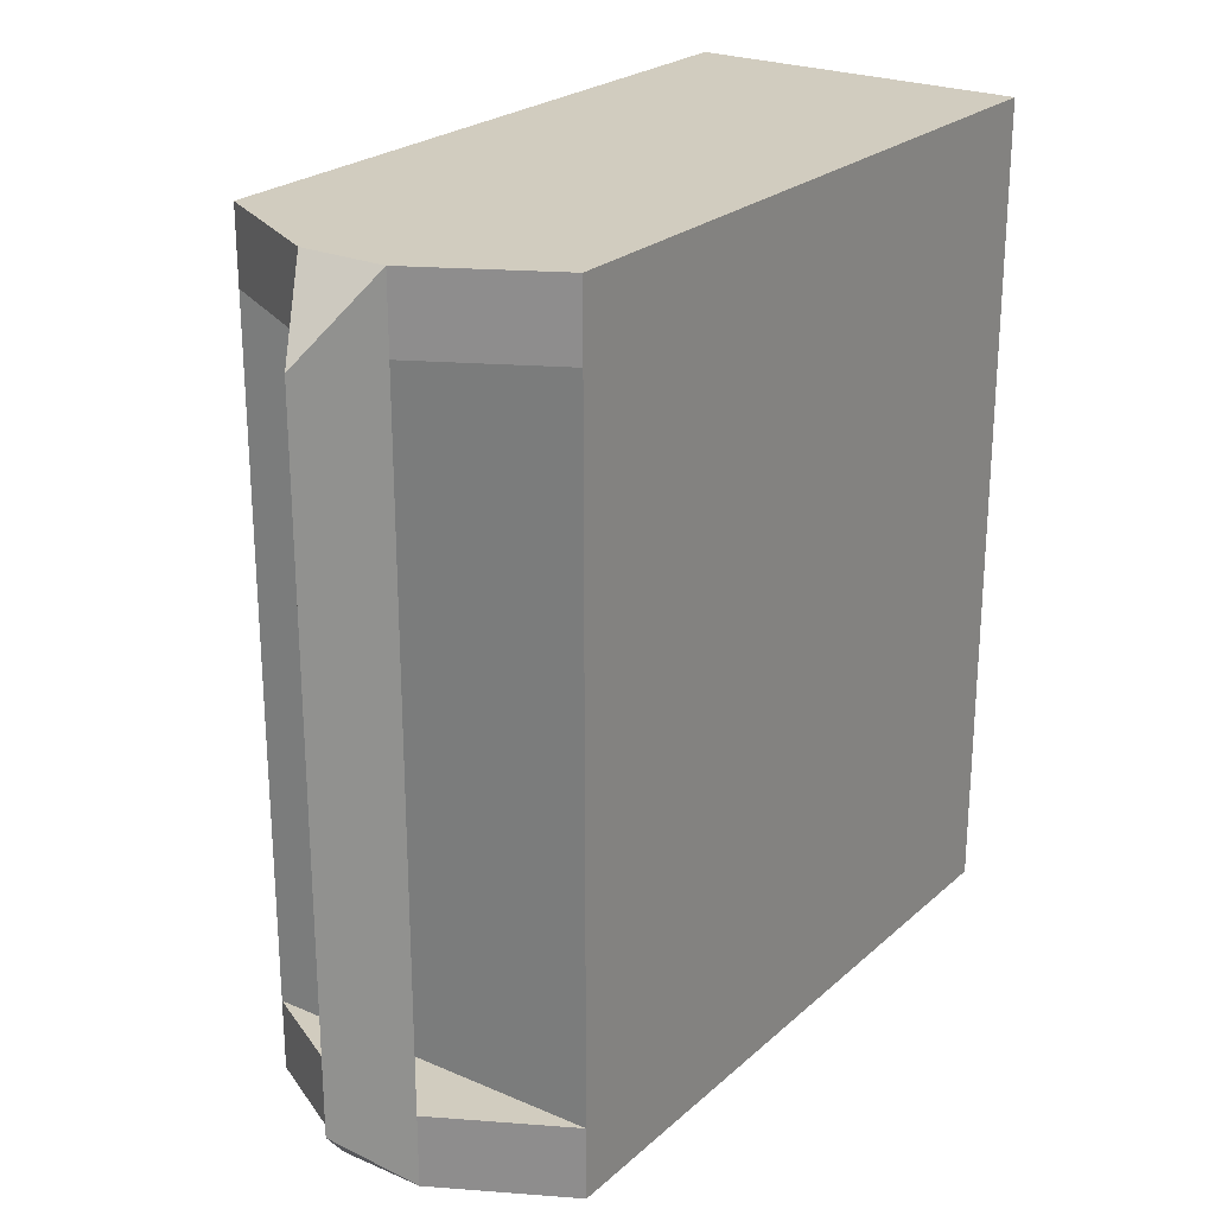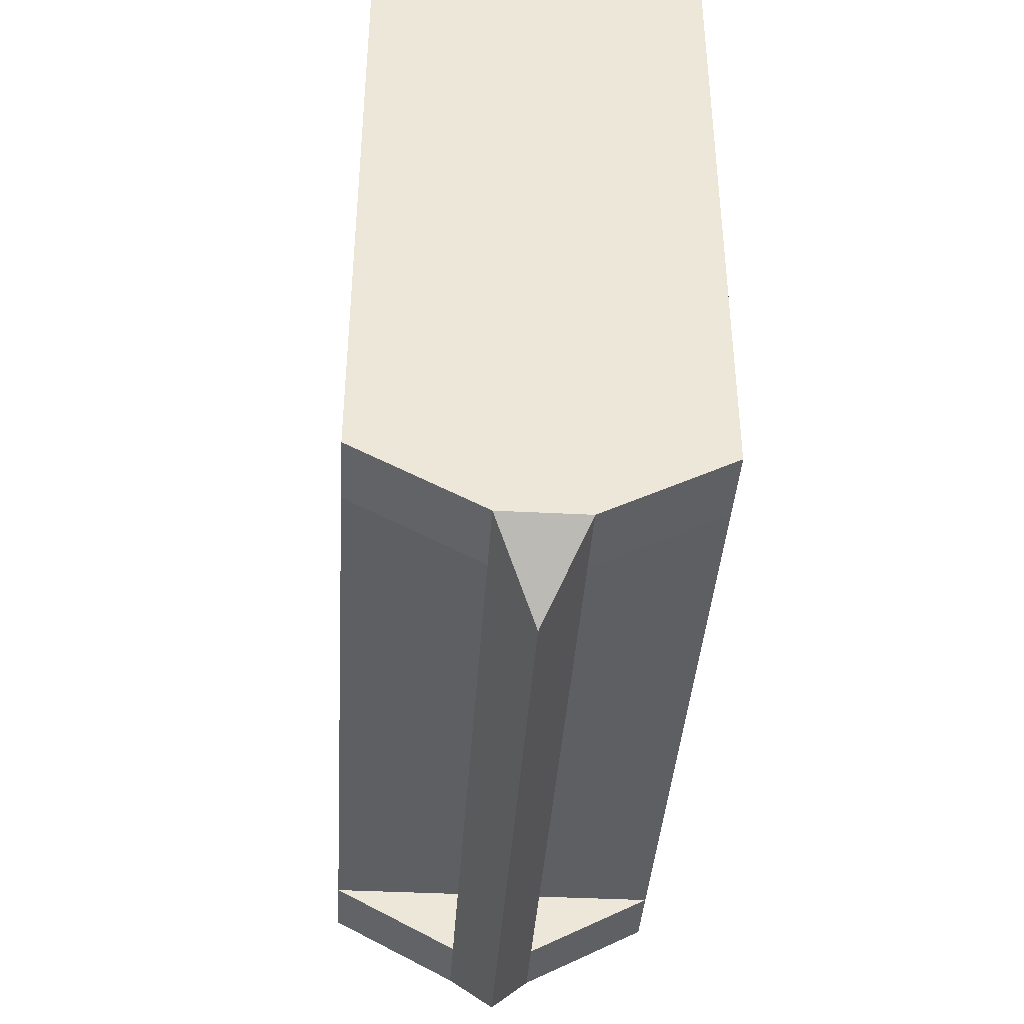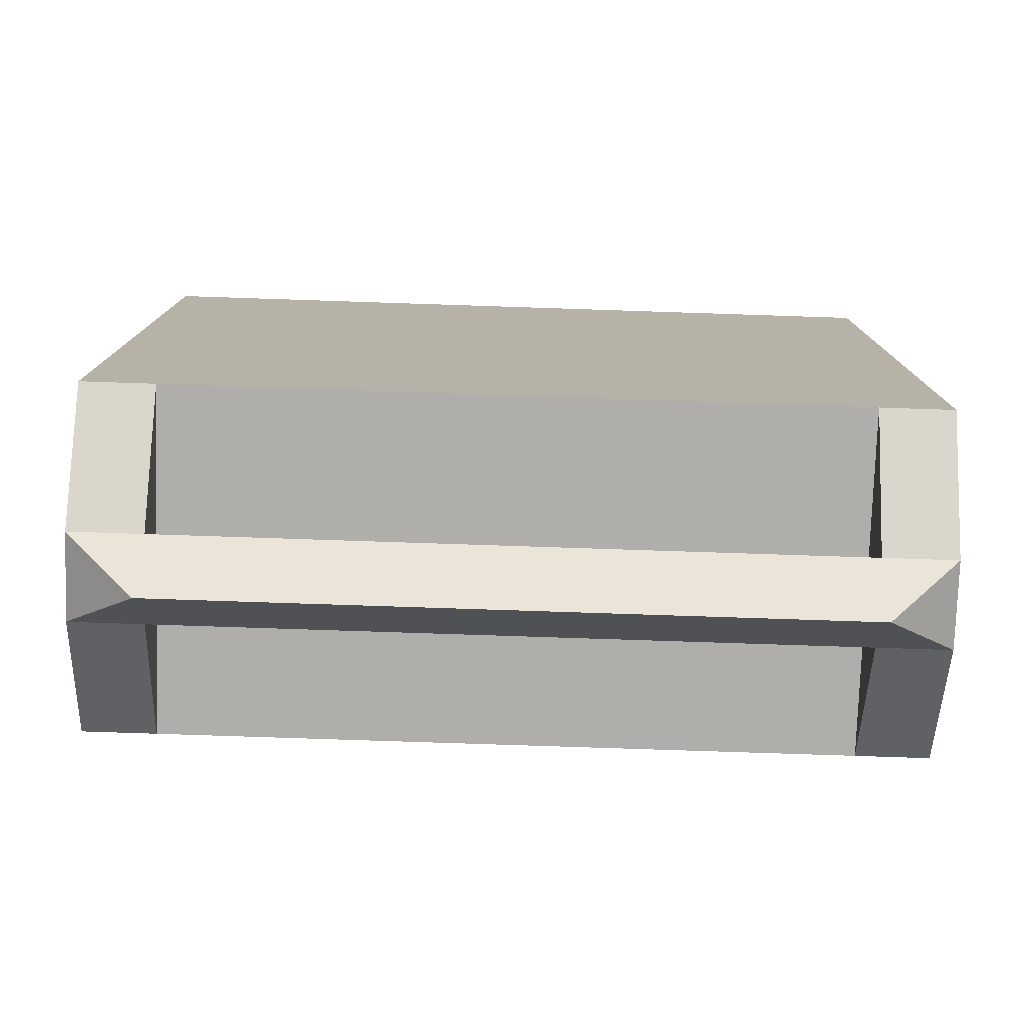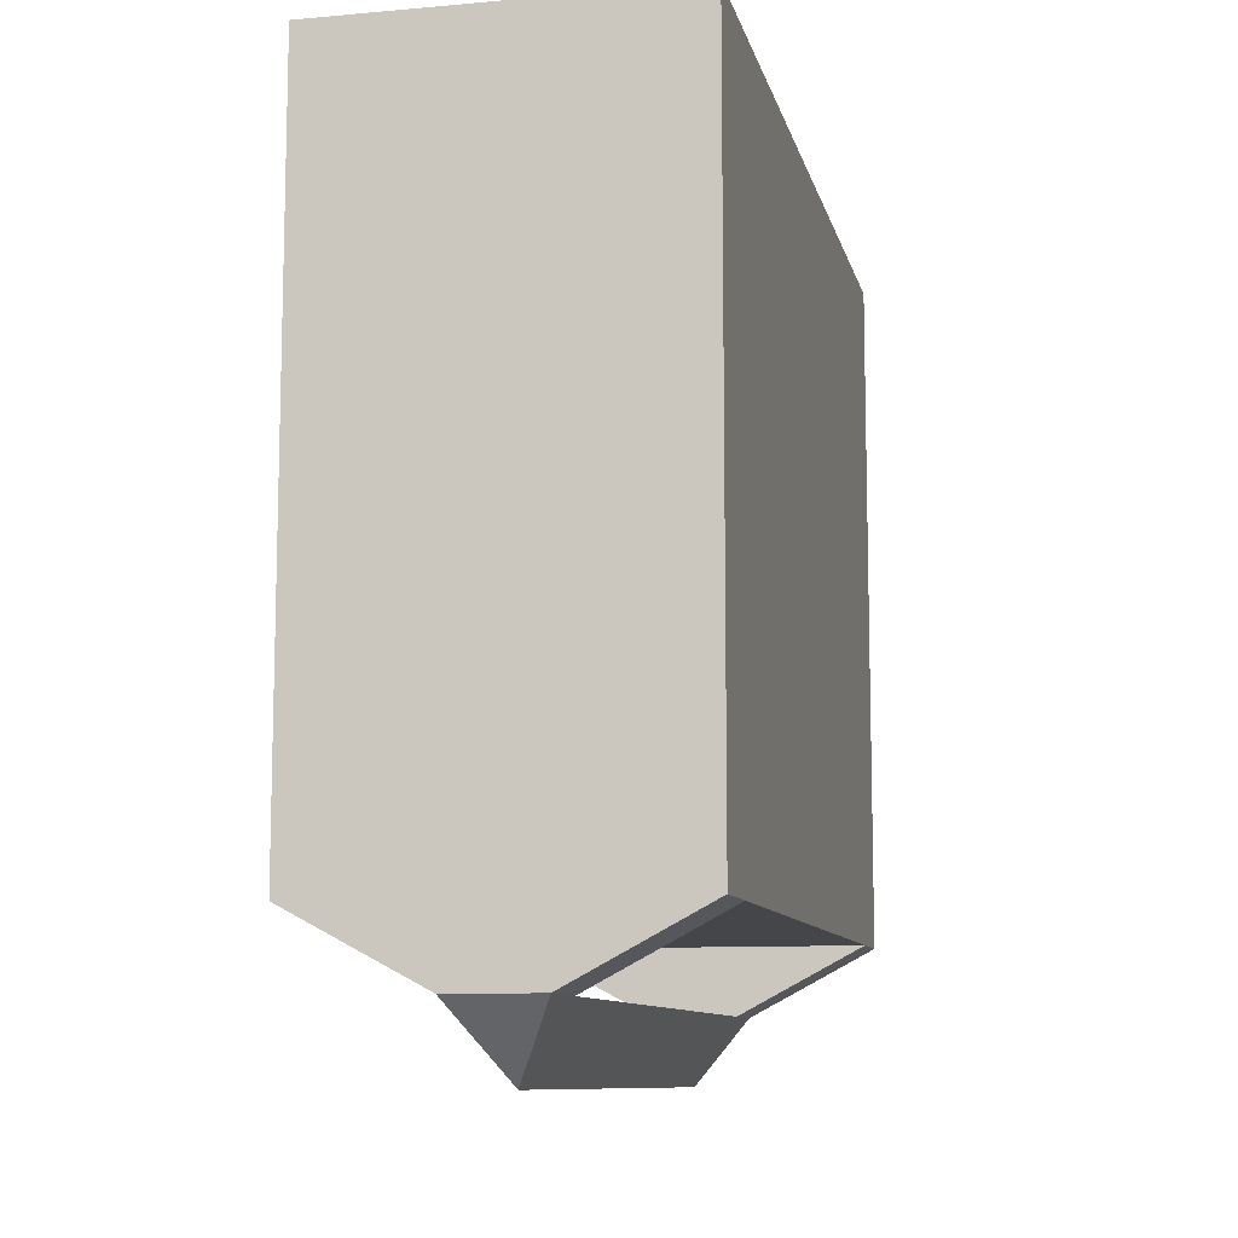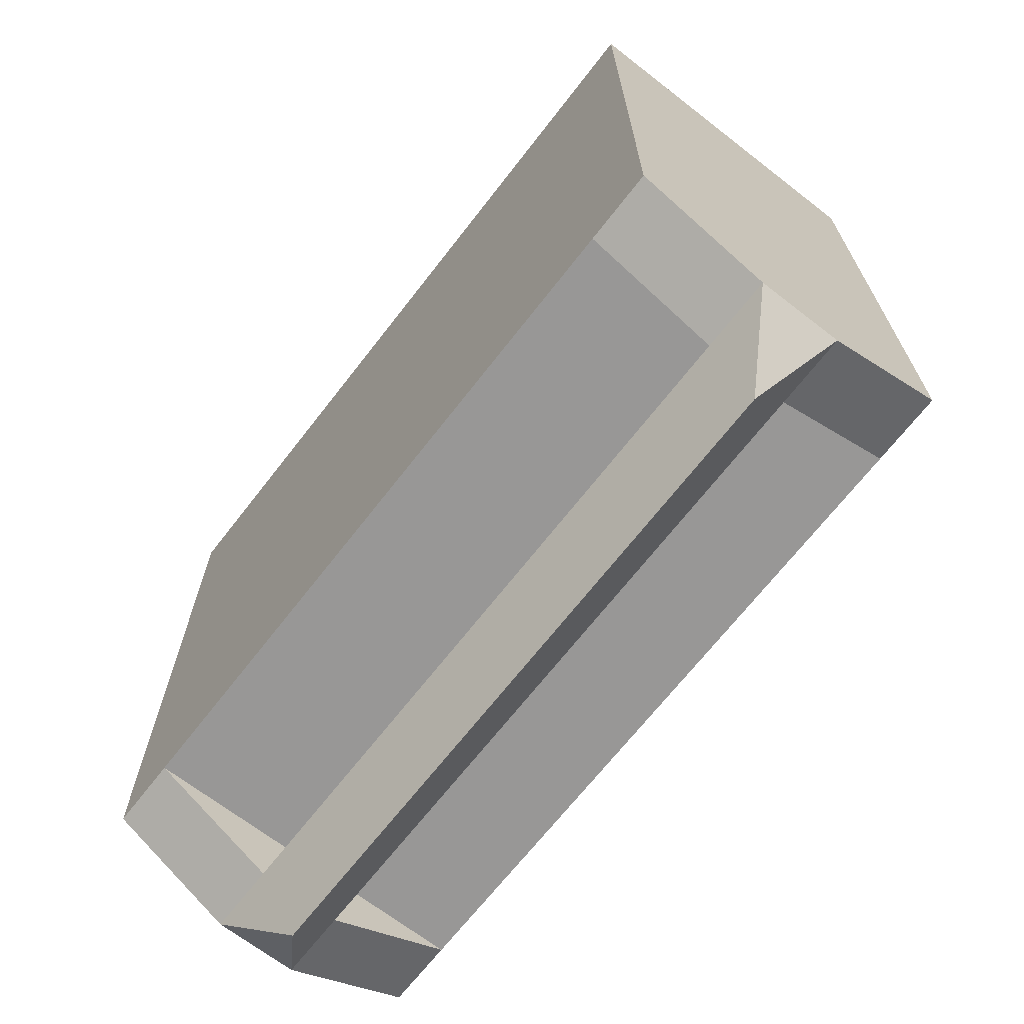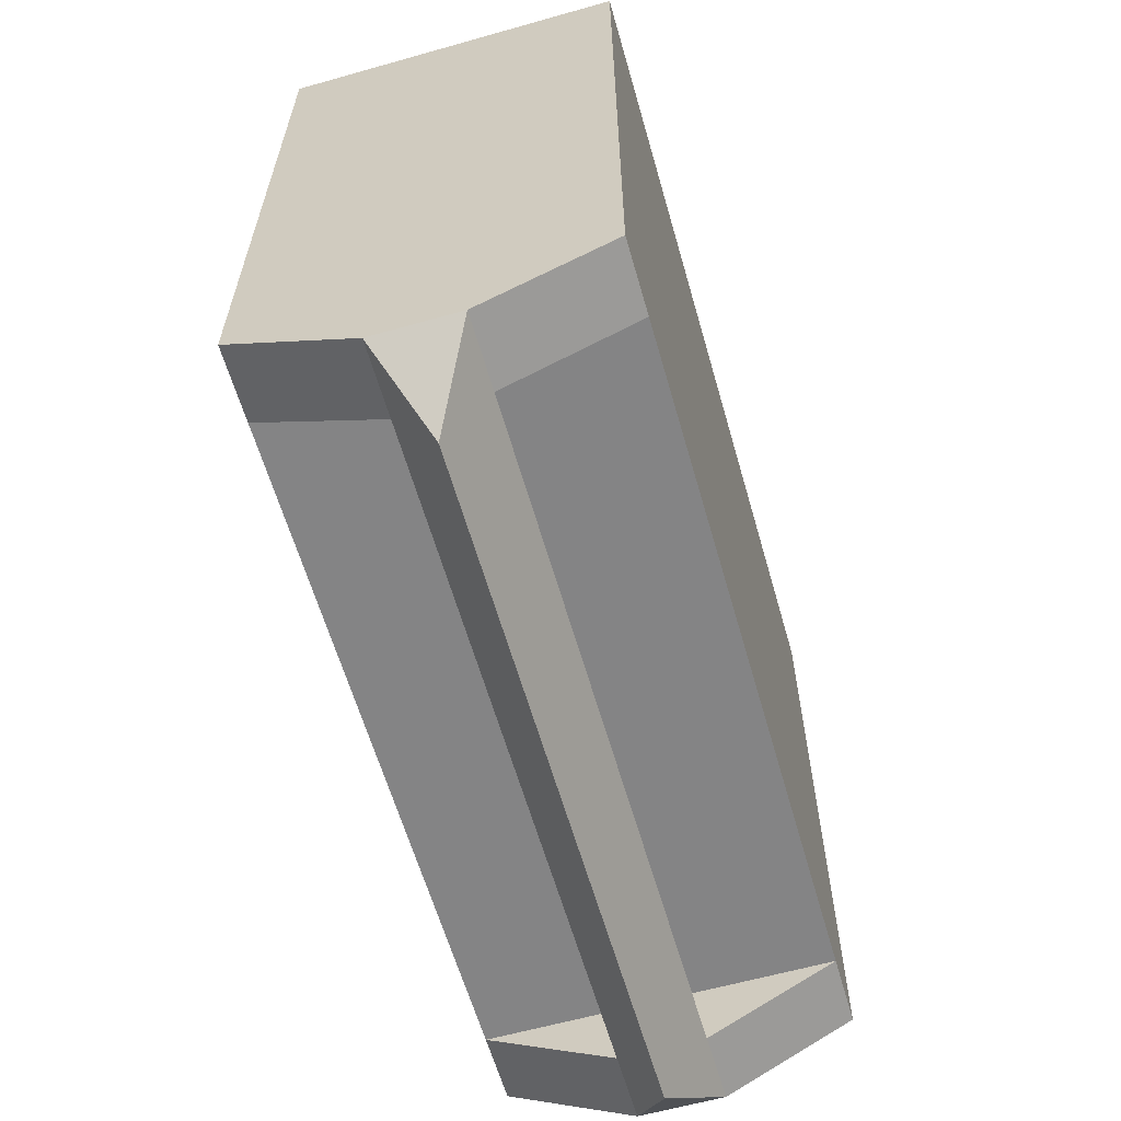
<metadata>
{"format":"obj","ext":"obj","renderer":"f3d","projection":"perspective","resolution":1024,"background":"white","views":[{"elev":24.1,"azim":-144.8,"up":"+Y"},{"elev":-39.8,"azim":-3.7,"up":"+Z"},{"elev":-77.7,"azim":88.1,"up":"+Z"},{"elev":-9.9,"azim":-167.3,"up":"+Z"},{"elev":-68.3,"azim":142.2,"up":"+Z"},{"elev":-61.5,"azim":16.0,"up":"+Z"}]}
</metadata>
<code>
o Cylinder
v 0.0625 0.03 -0.02
v 0.0625 -0.03 -0.02
v 0.0875 0.03 -0.02
v 0.0875 -0.03 -0.02
v 0.0625 0.03 0.03
v 0.0625 -0.03 0.03
v 0.0875 0.03 0.03
v 0.0875 -0.03 0.03
v 0.0625 0.0247 -0.02
v 0.0625 -0.0247 -0.02
v 0.0875 0.0247 -0.02
v 0.0875 -0.0247 -0.02
v 0.075 -0.0247 -0.03
v 0.075 0.0247 -0.03
v 0.07812 0.0247 -0.025
v 0.07187 0.0247 -0.025
v 0.07187 0.03 -0.025
v 0.07812 0.03 -0.025
v 0.07812 -0.0247 -0.025
v 0.07812 -0.03 -0.025
v 0.07187 -0.0247 -0.025
v 0.07187 -0.03 -0.025
f 2 4 8 6
f 3 1 5 7
f 8 4 12 11 3 7
f 5 1 9 10 2 6
f 7 5 6 8
f 10 9 11 12
f 20 13 19
f 19 21 13
f 22 13 20
f 21 13 22
f 16 15 14
f 18 14 17
f 15 14 18
f 17 14 16
f 1 17 16 9
f 11 15 18 3
f 3 18 17 1
f 9 16 15 11
f 10 21 22 2
f 2 22 20 4
f 12 19 21 10
f 4 20 19 12
f 16 21 19 15
f 15 19 13 14
f 21 16 14 13

</code>
